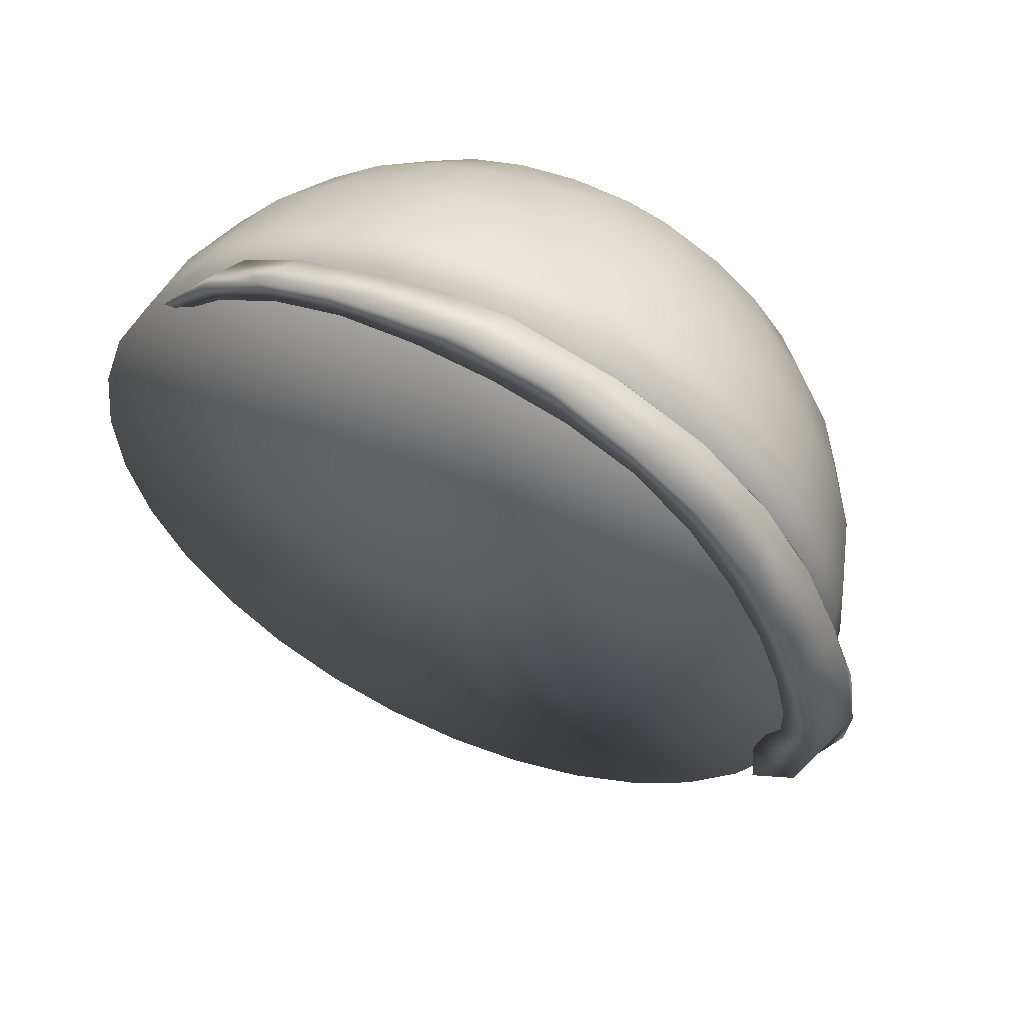
<metadata>
{"format":"obj","ext":"obj","renderer":"f3d","projection":"perspective","resolution":1024,"background":"white","views":[{"elev":-79.0,"azim":137.9,"up":"+Z"}]}
</metadata>
<code>
g EyeLashTopL
v -0.02936 0.1328 -0.1468
v -0.005277 0.1108 -0.164
v 0.01625 0.129 -0.1516
v -0.048 0.1093 -0.1542
v -0.07228 0.129 -0.1336
v -0.01645 0.1033 -0.1462
v -0.08731 0.102 -0.138
v -0.05256 0.1002 -0.1373
v 0.02015 0.1001 -0.1484
v 0.03864 0.1081 -0.1634
v 0.01625 0.129 -0.1516
v -0.121 0.09071 -0.118
v -0.08623 0.09259 -0.1238
v -0.06623 0.1297 -0.1305
v -0.02512 0.131 -0.1407
v -0.1028 0.1217 -0.1137
v -0.1103 0.1193 -0.1143
v -0.02936 0.1328 -0.1468
v 0.01542 0.1287 -0.1442
v -0.143 0.106 -0.09128
v -0.1335 0.1101 -0.0938
v -0.1719 0.09 -0.06342
v 0.05607 0.09203 -0.1436
v 0.05645 0.1167 -0.1384
v -0.1154 0.08243 -0.1078
v -0.15 0.07728 -0.09509
v 0.06805 0.1178 -0.1465
v 0.07988 0.09746 -0.1575
v -0.1619 0.09705 -0.07054
v -0.1392 0.07083 -0.09048
v 0.09078 0.08022 -0.1323
v 0.09324 0.1009 -0.1263
v 0.09658 0.1055 -0.1351
v 0.1009 0.08684 -0.1475
v 0.1219 0.0659 -0.1162
v -0.1719 0.09217 -0.06148
v -0.1743 0.06281 -0.06972
v -0.1954 0.07423 -0.03292
v -0.1571 0.05926 -0.07243
v -0.1774 0.08818 -0.05378
v -0.1879 0.0507 -0.04536
v -0.1671 0.04995 -0.05348
v -0.1954 0.07326 -0.02873
v -0.1687 0.04067 -0.03569
v -0.2074 0.06091 -0.003269
v -0.177 0.02732 -0.004903
v -0.2097 0.02578 0.01774
v -0.2108 0.03241 0.02834
v -0.2004 0.02478 0.04279
v -0.197 0.01038 0.03203
v 0.1332 0.07022 -0.1302
v 0.1268 0.08677 -0.1202
v 0.1591 0.05119 -0.1084
v 0.1469 0.04875 -0.09545
v 0.1241 0.0828 -0.1099
v 0.1485 0.06133 -0.08898
v 0.1664 0.02856 -0.07071
v 0.1515 0.07004 -0.09967
v 0.1696 0.05096 -0.07807
v 0.1761 0.02917 -0.07984
v 0.1764 0.03458 -0.08049
v 0.1772 0.008128 -0.04342
v 0.1845 0.00607 -0.04713
v 0.1788 0.008527 -0.03604
v 0.1844 0.006377 -0.04535
v -0.01128 -0.09353 0.1684
v -0.01654 -0.1241 0.1468
v -0.05341 -0.1159 0.1448
v -0.0002884 -0.001628 -0.001407
v -0.04743 -0.08545 0.1664
v -0.08822 -0.1032 0.1371
v 0.0255 -0.09693 0.1649
v 0.02096 -0.1276 0.1432
v -0.00559 -0.05932 0.1835
v 0.02906 -0.06252 0.1802
v -0.08158 -0.07301 0.1589
v -0.1196 -0.08656 0.1242
v -0.03965 -0.05171 0.1816
v 0.06149 -0.09552 0.156
v 0.06296 -0.0612 0.1718
v 0.05766 -0.1262 0.1342
v -0.1124 -0.05667 0.1463
v -0.1465 -0.06657 0.1066
v 0.09214 -0.1199 0.1199
v -0.1677 -0.04403 0.08481
v 0.1231 -0.109 0.1011
v 0.09531 -0.08935 0.142
v 0.09482 -0.05539 0.1587
v 0.1257 -0.07867 0.1235
v -0.07181 -0.03999 0.1746
v -0.1387 -0.03707 0.1289
v 0.1234 -0.04532 0.1413
v -0.1008 -0.0246 0.1627
v 0.09067 -0.0193 0.1693
v 0.1164 -0.01024 0.1536
v 0.06201 -0.02453 0.1811
v 0.0315 -0.02572 0.1886
v 0.0003136 -0.02284 0.1916
v -0.03034 -0.01599 0.1899
v -0.05929 -0.005437 0.1836
v -0.1256 -0.006138 0.1464
v -0.08541 0.00841 0.1728
v -0.1595 -0.01496 0.1076
v -0.1824 -0.0198 0.05978
v 0.03273 0.01207 0.1898
v 0.006212 0.01452 0.1923
v -0.01986 0.02035 0.1909
v -0.04447 0.02932 0.1855
v 0.05867 0.01309 0.1834
v 0.08306 0.01753 0.1733
v 0.1049 0.02524 0.16
v 0.01126 0.04742 0.1863
v 0.03269 0.04543 0.1842
v 0.05365 0.04626 0.179
v 0.07336 0.04985 0.1709
v -0.009805 0.05212 0.1851
v 0.09103 0.05607 0.1601
v 0.1235 0.0359 0.1439
v 0.106 0.06469 0.1471
v 0.1382 0.002297 0.1347
v 0.1476 -0.03139 0.1203
v 0.1514 -0.06388 0.1013
v 0.1493 -0.09391 0.07834
v 0.07782 0.08035 0.1571
v 0.08957 0.08712 0.1469
v 0.06394 0.07547 0.1656
v 0.04848 0.07265 0.172
v 0.03202 0.072 0.1761
v 0.0152 0.07356 0.1777
v 0.0658 0.09859 0.152
v 0.05523 0.09486 0.1584
v 0.04345 0.09272 0.1633
v 0.07474 0.1037 0.1442
v 0.03093 0.09223 0.1664
v -0.001333 0.07725 0.1767
v 0.01812 0.09341 0.1676
v -0.02969 0.05937 0.1807
v -0.0667 0.0411 0.1764
v -0.1077 0.02503 0.1581
v -0.1452 0.01468 0.1263
v -0.174 0.00881 0.08305
v -0.1902 0.005191 0.03246
v -0.01695 0.08295 0.1733
v -0.04765 0.06889 0.1734
v -0.08566 0.05523 0.1639
v -0.1253 0.04377 0.1401
v -0.1588 0.03708 0.1031
v -0.1816 0.03332 0.05625
v -0.1906 0.02999 0.003889
v 0.00553 0.09622 0.1669
v -0.03104 0.09042 0.1675
v -0.06298 0.0803 0.1633
v -0.1007 0.07117 0.1485
v -0.1376 0.06392 0.1192
v -0.166 0.06016 0.07789
v -0.182 0.05764 0.02823
v -0.006358 0.1006 0.1643
v -0.1837 0.05363 -0.02483
v -0.1698 0.07521 -0.0526
v -0.1493 0.0939 -0.07834
v -0.1231 0.109 -0.1011
v -0.1752 0.08083 6.112e-05
v -0.1664 0.08307 0.05149
v -0.1616 0.102 -0.02717
v -0.1415 0.1203 -0.05242
v -0.16 0.1049 0.02496
v -0.144 0.0847 0.09653
v -0.1471 0.1249 -0.0006945
v -0.1444 0.1053 0.07277
v -0.1111 0.0883 0.1308
v -0.1387 0.125 0.04889
v -0.1166 0.106 0.1115
v -0.07509 0.09319 0.1508
v -0.1169 0.1235 0.09126
v -0.08352 0.107 0.1365
v -0.04308 0.09938 0.1596
v -0.08794 0.1213 0.1209
v -0.05258 0.1095 0.1498
v -0.01709 0.1062 0.1599
v -0.0592 0.1204 0.1386
v -0.02625 0.1131 0.1539
v -0.03349 0.1208 0.1465
v -0.08819 0.1355 0.1046
v -0.06268 0.1316 0.1264
v -0.03853 0.129 0.1379
v -0.112 0.1402 0.07095
v -0.1271 0.1429 0.02581
v -0.1282 0.1421 -0.02448
v -0.1158 0.1351 -0.07471
v -0.09214 0.1199 -0.1199
v -0.06287 0.1427 0.1136
v -0.08425 0.149 0.0882
v -0.1021 0.1555 0.05132
v -0.1101 0.1585 0.004405
v -0.104 0.1561 -0.04548
v -0.08543 0.1458 -0.0932
v -0.05766 0.1262 -0.1342
v -0.04117 0.1376 0.1286
v -0.05978 0.1533 0.1007
v -0.07629 0.1613 0.07233
v -0.08766 0.1687 0.03311
v -0.08827 0.171 -0.0145
v -0.07544 0.1661 -0.06289
v -0.05161 0.152 -0.1072
v -0.04132 0.146 0.1188
v -0.02097 0.1276 -0.1433
v -0.05352 0.163 0.08822
v -0.06459 0.172 0.05763
v -0.06913 0.1794 0.01704
v -0.06255 0.1801 -0.03017
v -0.04358 0.1719 -0.07605
v -0.01562 0.1534 -0.1161
v 0.01654 0.1241 -0.1468
v -0.03897 0.1541 0.109
v -0.04434 0.1714 0.07667
v -0.04962 0.1806 0.04463
v -0.04725 0.1871 0.00371
v -0.03388 0.1853 -0.04201
v -0.009682 0.1733 -0.08444
v 0.02116 0.15 -0.1196
v -0.03421 0.1615 0.09953
v 0.0534 0.1159 -0.1448
v 0.08822 0.1032 -0.1371
v 0.1196 0.08655 -0.1242
v 0.1465 0.06657 -0.1066
v 0.05731 0.1419 -0.1176
v 0.02497 0.17 -0.08775
v 0.09146 0.1294 -0.1101
v 0.1223 0.1131 -0.09744
v 0.05903 0.1624 -0.08585
v -0.003366 0.1865 -0.04957
v 0.09119 0.1507 -0.0788
v 0.02782 0.1836 -0.05255
v -0.02287 0.1915 -0.006359
v 0.05847 0.1767 -0.05083
v 0.003078 0.1925 -0.01279
v -0.03193 0.1868 0.03386
v 0.02959 0.1901 -0.01532
v -0.01223 0.1904 0.02573
v -0.03259 0.1781 0.06647
v 0.00873 0.1913 0.02054
v -0.01871 0.183 0.05802
v -0.02722 0.1679 0.09074
v -0.003244 0.1858 0.05164
v -0.01826 0.173 0.08298
v -0.007698 0.1767 0.07654
v 0.03016 0.1893 0.01849
v 0.01322 0.1865 0.04756
v 0.004074 0.1789 0.07168
v 0.05566 0.1843 -0.01386
v 0.08742 0.1662 -0.04449
v 0.1202 0.1353 -0.06689
v 0.1486 0.09351 -0.08011
v 0.1677 0.04403 -0.08481
v 0.03004 0.1849 0.04595
v 0.05122 0.1846 0.01967
v 0.08028 0.1753 -0.008466
v 0.1135 0.1523 -0.03377
v 0.145 0.1169 -0.05056
v 0.1694 0.07141 -0.05876
v 0.1824 0.01979 -0.05978
v 0.01661 0.1794 0.06858
v 0.04657 0.1812 0.04688
v 0.07111 0.1773 0.02403
v 0.1025 0.1635 0.0006509
v 0.1358 0.1357 -0.01908
v 0.1646 0.09604 -0.03045
v 0.1838 0.04764 -0.03421
v 0.02942 0.1782 0.06735
v 0.1902 -0.005198 -0.03246
v 0.06219 0.1755 0.0503
v 0.08907 0.1678 0.03139
v 0.1215 0.1494 0.01315
v 0.1535 0.117 -0.0009772
v 0.1782 0.07366 -0.007336
v 0.1914 0.02312 -0.007416
v 0.1906 -0.02999 -0.003889
v 0.042 0.1754 0.06805
v 0.07628 0.1681 0.05609
v 0.1044 0.1564 0.04149
v 0.1365 0.1334 0.02854
v 0.1657 0.09684 0.01983
v 0.1854 0.05056 0.01791
v 0.1919 -0.001192 0.02061
v 0.05389 0.171 0.07066
v 0.1837 -0.05363 0.02483
v 0.1698 -0.07522 0.0526
v 0.1851 -0.02438 0.04877
v 0.1714 -0.04554 0.076
v 0.1858 0.02766 0.04431
v 0.1794 0.005812 0.07084
v 0.1665 -0.01412 0.09649
v 0.1722 0.07606 0.04255
v 0.1725 0.05544 0.06631
v 0.1668 0.03579 0.09018
v 0.1552 0.01784 0.1133
v 0.1469 0.1163 0.04624
v 0.1524 0.09862 0.06555
v 0.1527 0.0811 0.08576
v 0.1478 0.06438 0.1061
v 0.1379 0.04912 0.1257
v 0.1165 0.1435 0.05393
v 0.1249 0.1297 0.06822
v 0.1294 0.1154 0.08384
v 0.1296 0.1012 0.1002
v 0.1257 0.0877 0.1166
v 0.1177 0.07537 0.1324
v 0.08831 0.1591 0.06401
v 0.09782 0.149 0.07377
v 0.1044 0.1381 0.085
v 0.1079 0.1269 0.09725
v 0.1081 0.1158 0.1101
v 0.105 0.1052 0.1229
v 0.09876 0.0955 0.1354
v 0.08174 0.1101 0.1354
v 0.0865 0.1175 0.126
v 0.08886 0.1256 0.1162
v 0.0887 0.134 0.1064
v 0.08606 0.1426 0.09708
v 0.08102 0.1508 0.08853
v 0.07379 0.1585 0.0811
v 0.06462 0.1654 0.07506
v 0.07333 0.123 0.1255
v 0.07518 0.1293 0.1178
v 0.07506 0.136 0.1101
v 0.07299 0.1427 0.1028
v 0.06902 0.1492 0.0961
v 0.06334 0.1552 0.09027
v 0.05614 0.1606 0.08553
v 0.06959 0.1172 0.133
v 0.04771 0.1651 0.08207
v 0.0641 0.1122 0.1399
v 0.03837 0.1685 0.08002
v 0.05706 0.1081 0.146
v 0.02848 0.1707 0.07947
v 0.04876 0.1052 0.151
v 0.01842 0.1716 0.08043
v 0.03951 0.1035 0.1549
v 0.008571 0.1712 0.08287
v 0.02967 0.1032 0.1573
v -0.0006755 0.1695 0.08669
v 0.0196 0.1041 0.1583
v -0.008976 0.1666 0.09174
v 0.009713 0.1063 0.1577
v -0.01601 0.1626 0.09784
v 0.0003751 0.1097 0.1557
v -0.0215 0.1576 0.1047
v -0.008054 0.1142 0.1522
v -0.02524 0.1518 0.1122
v -0.01525 0.1195 0.1475
v -0.02709 0.1454 0.1199
v -0.02094 0.1256 0.1416
v -0.02698 0.1388 0.1276
v -0.0249 0.1321 0.1349
v -0.01152 0.1494 0.1154
v -0.01286 0.1448 0.121
v 0.02456 0.1403 0.1214
v -0.008797 0.1536 0.11
v -0.01278 0.14 0.1266
v -0.004804 0.1573 0.1049
v -0.01127 0.1351 0.1319
v 0.0003075 0.1602 0.1005
v -0.008392 0.1304 0.1368
v 0.006347 0.1624 0.09684
v -0.004251 0.126 0.141
v 0.01307 0.1636 0.09406
v 0.0009772 0.1221 0.1445
v 0.02023 0.1639 0.09228
v 0.007109 0.1188 0.147
v 0.02755 0.1632 0.09158
v 0.0139 0.1164 0.1485
v 0.03474 0.1616 0.09199
v 0.02109 0.1148 0.1489
v 0.04153 0.1591 0.09348
v 0.02841 0.1141 0.1482
v 0.04766 0.1559 0.09599
v 0.03557 0.1144 0.1464
v 0.0529 0.152 0.09944
v 0.04229 0.1156 0.1436
v 0.05703 0.1476 0.1037
v 0.04833 0.1177 0.14
v 0.05991 0.1428 0.1086
v 0.05344 0.1206 0.1355
v 0.06142 0.138 0.1139
v 0.05744 0.1243 0.1305
v 0.0615 0.1331 0.1195
v 0.06016 0.1285 0.1251
g EyeLashTopL_0
f 3 2 1
f 2 4 1
f 1 4 5
f 2 6 4
f 4 7 5
f 6 8 4
f 4 8 7
f 9 6 2
f 10 9 2
f 2 11 10
f 7 12 5
f 8 13 7
f 12 7 13
f 14 8 6
f 15 6 9
f 15 14 6
f 5 14 15
f 14 16 8
f 16 13 8
f 5 17 14
f 17 16 14
f 12 17 5
f 18 5 15
f 18 15 19
f 19 15 9
f 11 18 19
f 17 20 16
f 20 17 12
f 16 21 13
f 20 21 16
f 20 22 21
f 19 9 23
f 23 9 10
f 11 19 24
f 24 19 23
f 25 12 13
f 21 25 13
f 26 20 12
f 22 20 26
f 26 12 25
f 11 27 10
f 27 11 24
f 28 23 10
f 27 28 10
f 21 29 25
f 22 29 21
f 30 26 25
f 29 30 25
f 24 23 31
f 23 28 31
f 27 24 32
f 32 24 31
f 27 33 28
f 33 27 32
f 28 34 31
f 33 34 28
f 32 31 35
f 31 34 35
f 22 36 29
f 29 36 30
f 37 26 30
f 37 22 26
f 38 22 37
f 36 39 30
f 39 37 30
f 22 40 36
f 22 38 40
f 36 40 39
f 41 37 39
f 41 38 37
f 40 42 39
f 42 41 39
f 40 43 42
f 38 43 40
f 43 44 42
f 41 42 44
f 44 43 45
f 38 45 43
f 41 44 46
f 46 44 45
f 38 41 47
f 47 41 46
f 48 45 38
f 48 38 47
f 49 45 48
f 45 49 46
f 49 48 47
f 50 47 46
f 50 49 47
f 49 50 46
f 34 33 51
f 34 51 35
f 33 52 51
f 51 52 53
f 54 35 51
f 53 54 51
f 52 33 55
f 55 35 54
f 33 32 55
f 55 32 35
f 52 55 56
f 56 55 54
f 57 54 53
f 56 54 57
f 58 52 56
f 52 58 53
f 58 56 59
f 59 56 57
f 53 58 59
f 60 57 53
f 53 59 61
f 61 60 53
f 57 60 62
f 59 57 62
f 60 63 62
f 60 61 63
f 64 59 62
f 62 63 64
f 59 64 61
f 61 65 63
f 64 65 61
f 63 65 64
f 68 67 66
f 69 67 68
f 70 68 66
f 69 68 71
f 71 68 70
f 66 67 72
f 69 73 67
f 67 73 72
f 70 66 74
f 66 72 75
f 74 66 75
f 76 71 70
f 69 71 77
f 77 71 76
f 78 70 74
f 76 70 78
f 72 73 79
f 75 72 80
f 72 79 80
f 69 81 73
f 73 81 79
f 82 77 76
f 69 77 83
f 83 77 82
f 69 84 81
f 69 83 85
f 69 86 84
f 79 81 87
f 81 84 87
f 80 79 88
f 79 87 88
f 87 84 89
f 84 86 89
f 82 76 90
f 90 76 78
f 91 83 82
f 85 83 91
f 88 87 92
f 87 89 92
f 93 82 90
f 91 82 93
f 80 88 94
f 88 92 95
f 94 88 95
f 96 80 94
f 75 80 96
f 97 75 96
f 74 75 97
f 98 74 97
f 78 74 98
f 90 78 99
f 99 78 98
f 93 90 100
f 100 90 99
f 101 91 93
f 102 93 100
f 101 93 102
f 103 91 101
f 103 85 91
f 104 85 103
f 69 85 104
f 98 97 105
f 99 98 106
f 106 98 105
f 100 99 107
f 107 99 106
f 102 100 108
f 108 100 107
f 105 97 109
f 97 96 109
f 109 96 110
f 96 94 110
f 110 94 111
f 94 95 111
f 107 106 112
f 106 105 113
f 112 106 113
f 105 109 114
f 113 105 114
f 109 110 115
f 114 109 115
f 108 107 116
f 116 107 112
f 110 111 117
f 115 110 117
f 111 95 118
f 117 111 119
f 111 118 119
f 95 120 118
f 95 92 120
f 92 121 120
f 92 89 121
f 89 122 121
f 89 86 122
f 86 123 122
f 69 123 86
f 115 117 124
f 117 119 125
f 124 117 125
f 126 115 124
f 114 115 126
f 127 114 126
f 113 114 127
f 128 113 127
f 112 113 128
f 129 112 128
f 116 112 129
f 126 124 130
f 127 126 131
f 131 126 130
f 128 127 132
f 132 127 131
f 124 125 133
f 130 124 133
f 129 128 134
f 134 128 132
f 135 116 129
f 136 129 134
f 135 129 136
f 137 116 135
f 137 108 116
f 138 108 137
f 138 102 108
f 139 102 138
f 139 101 102
f 140 101 139
f 140 103 101
f 141 103 140
f 141 104 103
f 142 104 141
f 69 104 142
f 143 137 135
f 144 138 137
f 144 137 143
f 145 139 138
f 145 138 144
f 146 140 139
f 146 139 145
f 147 141 140
f 147 140 146
f 148 142 141
f 148 141 147
f 69 142 149
f 149 142 148
f 143 135 150
f 150 135 136
f 151 144 143
f 152 145 144
f 152 144 151
f 153 146 145
f 153 145 152
f 154 147 146
f 154 146 153
f 155 148 147
f 155 147 154
f 156 149 148
f 156 148 155
f 157 143 150
f 151 143 157
f 158 149 156
f 69 149 158
f 69 158 159
f 69 159 160
f 69 160 161
f 162 158 156
f 159 158 162
f 163 156 155
f 162 156 163
f 160 159 164
f 164 159 162
f 161 160 165
f 165 160 164
f 164 162 166
f 166 162 163
f 163 155 167
f 167 155 154
f 165 164 168
f 168 164 166
f 166 163 169
f 169 163 167
f 167 154 170
f 170 154 153
f 168 166 171
f 171 166 169
f 169 167 172
f 172 167 170
f 170 153 173
f 173 153 152
f 171 169 174
f 174 169 172
f 172 170 175
f 175 170 173
f 173 152 176
f 176 152 151
f 174 172 177
f 177 172 175
f 175 173 178
f 178 173 176
f 176 151 179
f 179 151 157
f 177 175 180
f 180 175 178
f 178 176 181
f 181 176 179
f 180 178 182
f 182 178 181
f 183 174 177
f 184 177 180
f 183 177 184
f 185 180 182
f 184 180 185
f 186 174 183
f 186 171 174
f 187 171 186
f 187 168 171
f 188 168 187
f 188 165 168
f 189 165 188
f 189 161 165
f 190 161 189
f 69 161 190
f 191 183 184
f 192 186 183
f 192 183 191
f 193 187 186
f 193 186 192
f 194 188 187
f 194 187 193
f 195 189 188
f 195 188 194
f 196 190 189
f 196 189 195
f 69 190 197
f 197 190 196
f 191 184 198
f 198 184 185
f 199 192 191
f 200 193 192
f 200 192 199
f 201 194 193
f 201 193 200
f 202 195 194
f 202 194 201
f 203 196 195
f 203 195 202
f 204 197 196
f 204 196 203
f 205 191 198
f 199 191 205
f 206 197 204
f 69 197 206
f 207 200 199
f 208 201 200
f 208 200 207
f 209 202 201
f 209 201 208
f 210 203 202
f 210 202 209
f 211 204 203
f 211 203 210
f 212 206 204
f 212 204 211
f 69 206 213
f 213 206 212
f 207 199 214
f 214 199 205
f 215 208 207
f 216 209 208
f 216 208 215
f 217 210 209
f 217 209 216
f 218 211 210
f 218 210 217
f 219 212 211
f 219 211 218
f 220 213 212
f 220 212 219
f 221 207 214
f 215 207 221
f 222 213 220
f 69 213 222
f 69 222 223
f 69 223 224
f 69 224 225
f 226 222 220
f 223 222 226
f 227 220 219
f 226 220 227
f 224 223 228
f 228 223 226
f 225 224 229
f 229 224 228
f 228 226 230
f 230 226 227
f 227 219 231
f 231 219 218
f 229 228 232
f 232 228 230
f 230 227 233
f 233 227 231
f 231 218 234
f 234 218 217
f 232 230 235
f 235 230 233
f 233 231 236
f 236 231 234
f 234 217 237
f 237 217 216
f 235 233 238
f 238 233 236
f 236 234 239
f 239 234 237
f 237 216 240
f 240 216 215
f 238 236 241
f 241 236 239
f 239 237 242
f 242 237 240
f 240 215 243
f 243 215 221
f 241 239 244
f 244 239 242
f 242 240 245
f 245 240 243
f 244 242 246
f 246 242 245
f 247 238 241
f 248 241 244
f 247 241 248
f 249 244 246
f 248 244 249
f 250 238 247
f 250 235 238
f 251 235 250
f 251 232 235
f 252 232 251
f 252 229 232
f 253 229 252
f 253 225 229
f 254 225 253
f 69 225 254
f 255 247 248
f 256 250 247
f 256 247 255
f 257 251 250
f 257 250 256
f 258 252 251
f 258 251 257
f 259 253 252
f 259 252 258
f 260 254 253
f 260 253 259
f 69 254 261
f 261 254 260
f 255 248 262
f 262 248 249
f 263 256 255
f 264 257 256
f 264 256 263
f 265 258 257
f 265 257 264
f 266 259 258
f 266 258 265
f 267 260 259
f 267 259 266
f 268 261 260
f 268 260 267
f 269 255 262
f 263 255 269
f 270 261 268
f 69 261 270
f 271 264 263
f 272 265 264
f 272 264 271
f 273 266 265
f 273 265 272
f 274 267 266
f 274 266 273
f 275 268 267
f 275 267 274
f 276 270 268
f 276 268 275
f 69 270 277
f 277 270 276
f 271 263 278
f 278 263 269
f 279 272 271
f 280 273 272
f 280 272 279
f 281 274 273
f 281 273 280
f 282 275 274
f 282 274 281
f 283 276 275
f 283 275 282
f 284 277 276
f 284 276 283
f 285 271 278
f 279 271 285
f 286 277 284
f 69 277 286
f 69 286 287
f 69 287 123
f 288 286 284
f 287 286 288
f 123 287 289
f 289 287 288
f 122 123 289
f 290 284 283
f 288 284 290
f 289 288 291
f 291 288 290
f 122 289 292
f 292 289 291
f 121 122 292
f 290 283 293
f 293 283 282
f 291 290 294
f 294 290 293
f 292 291 295
f 295 291 294
f 121 292 296
f 296 292 295
f 120 121 296
f 293 282 297
f 297 282 281
f 294 293 298
f 298 293 297
f 295 294 299
f 299 294 298
f 296 295 300
f 300 295 299
f 120 296 301
f 301 296 300
f 118 120 301
f 297 281 302
f 302 281 280
f 298 297 303
f 303 297 302
f 299 298 304
f 304 298 303
f 300 299 305
f 305 299 304
f 301 300 306
f 306 300 305
f 118 301 307
f 307 301 306
f 119 118 307
f 302 280 308
f 308 280 279
f 303 302 309
f 309 302 308
f 304 303 310
f 310 303 309
f 305 304 311
f 311 304 310
f 306 305 312
f 312 305 311
f 307 306 313
f 313 306 312
f 119 307 314
f 314 307 313
f 125 119 314
f 125 314 315
f 133 125 315
f 314 313 316
f 315 314 316
f 313 312 317
f 316 313 317
f 312 311 318
f 317 312 318
f 311 310 319
f 318 311 319
f 319 310 320
f 310 309 320
f 320 309 321
f 309 308 321
f 321 308 322
f 308 279 322
f 322 279 285
f 315 316 323
f 316 317 324
f 323 316 324
f 317 318 325
f 324 317 325
f 318 319 326
f 325 318 326
f 319 320 327
f 326 319 327
f 320 321 328
f 327 320 328
f 321 322 329
f 328 321 329
f 330 315 323
f 133 315 330
f 329 322 331
f 322 285 331
f 332 133 330
f 130 133 332
f 331 285 333
f 285 278 333
f 334 130 332
f 131 130 334
f 333 278 335
f 278 269 335
f 336 131 334
f 132 131 336
f 335 269 337
f 269 262 337
f 338 132 336
f 134 132 338
f 337 262 339
f 262 249 339
f 340 134 338
f 136 134 340
f 339 249 341
f 249 246 341
f 342 136 340
f 150 136 342
f 341 246 343
f 246 245 343
f 344 150 342
f 157 150 344
f 343 245 345
f 245 243 345
f 346 157 344
f 179 157 346
f 345 243 347
f 243 221 347
f 348 179 346
f 181 179 348
f 347 221 349
f 221 214 349
f 350 181 348
f 182 181 350
f 349 214 351
f 214 205 351
f 352 182 350
f 185 182 352
f 351 205 353
f 205 198 353
f 198 185 354
f 354 185 352
f 353 198 354
f 347 349 355
f 349 351 356
f 355 349 356
f 355 356 357
f 358 347 355
f 358 355 357
f 345 347 358
f 356 351 359
f 351 353 359
f 356 359 357
f 360 345 358
f 360 358 357
f 343 345 360
f 359 353 361
f 353 354 361
f 359 361 357
f 362 343 360
f 362 360 357
f 341 343 362
f 361 354 363
f 361 363 357
f 364 362 357
f 364 341 362
f 363 365 357
f 354 352 363
f 363 352 365
f 339 341 364
f 352 350 365
f 366 339 364
f 366 364 357
f 337 339 366
f 365 350 367
f 365 367 357
f 350 348 367
f 368 337 366
f 368 366 357
f 335 337 368
f 367 348 369
f 367 369 357
f 348 346 369
f 370 335 368
f 370 368 357
f 333 335 370
f 369 371 357
f 369 346 371
f 372 370 357
f 372 333 370
f 371 373 357
f 346 344 371
f 371 344 373
f 331 333 372
f 344 342 373
f 374 331 372
f 374 372 357
f 329 331 374
f 373 342 375
f 373 375 357
f 342 340 375
f 376 329 374
f 376 374 357
f 328 329 376
f 375 340 377
f 375 377 357
f 340 338 377
f 378 328 376
f 378 376 357
f 327 328 378
f 377 379 357
f 377 338 379
f 380 378 357
f 380 327 378
f 379 381 357
f 338 336 379
f 379 336 381
f 326 327 380
f 336 334 381
f 382 326 380
f 382 380 357
f 325 326 382
f 381 334 383
f 381 383 357
f 334 332 383
f 384 325 382
f 384 382 357
f 324 325 384
f 383 332 385
f 383 385 357
f 332 330 385
f 386 324 384
f 386 384 357
f 323 324 386
f 385 387 357
f 385 330 387
f 387 386 357
f 330 323 387
f 387 323 386

</code>
